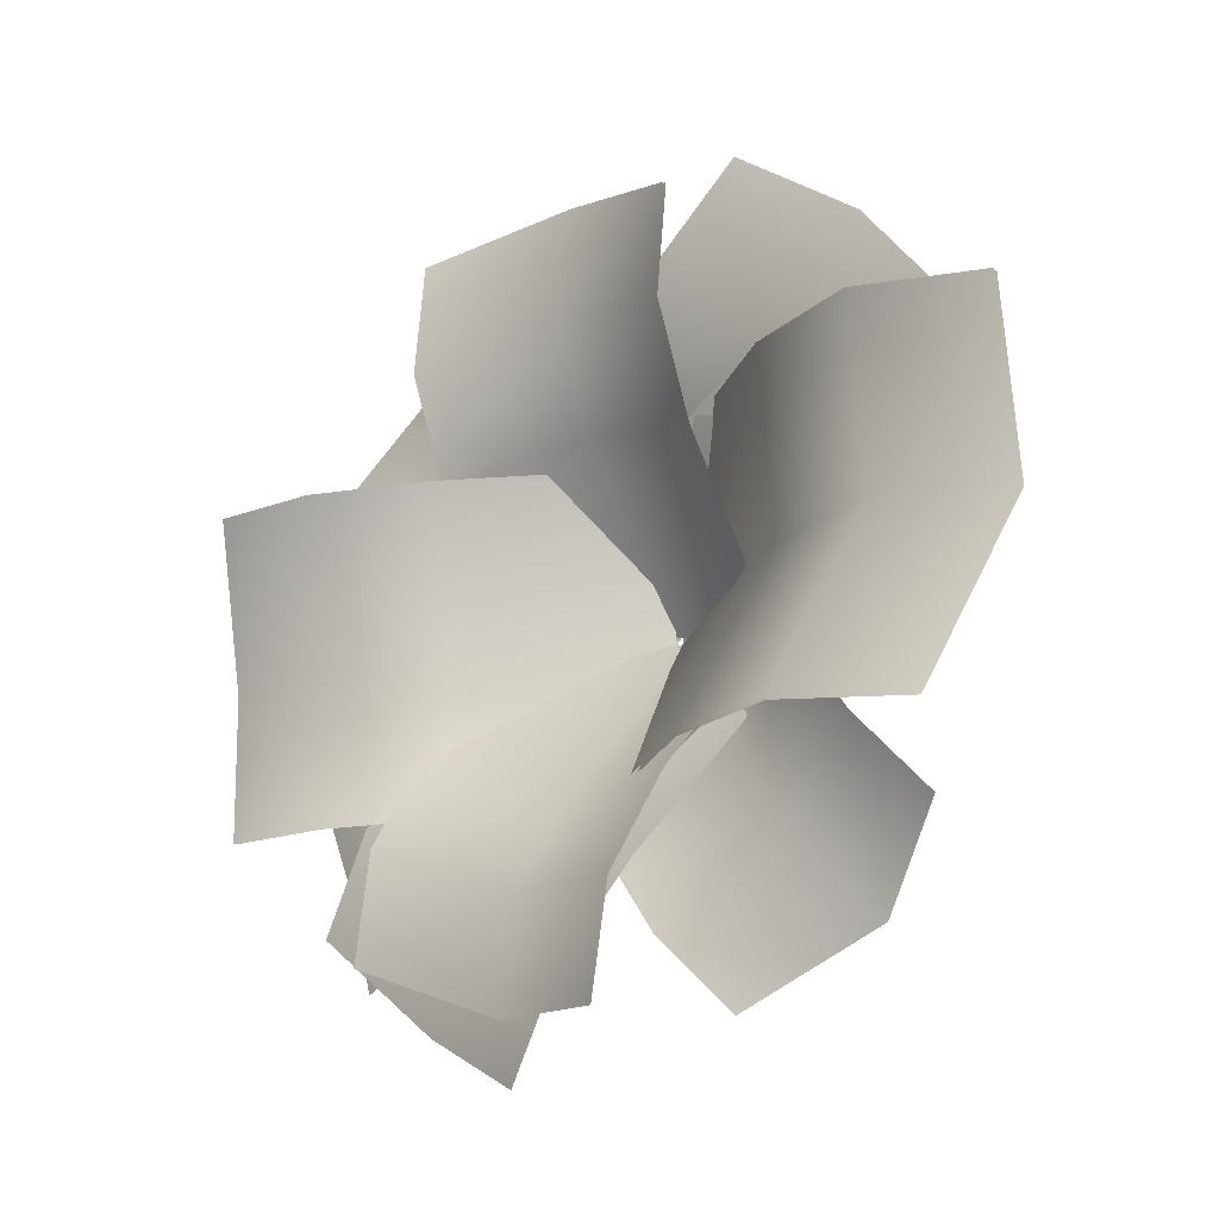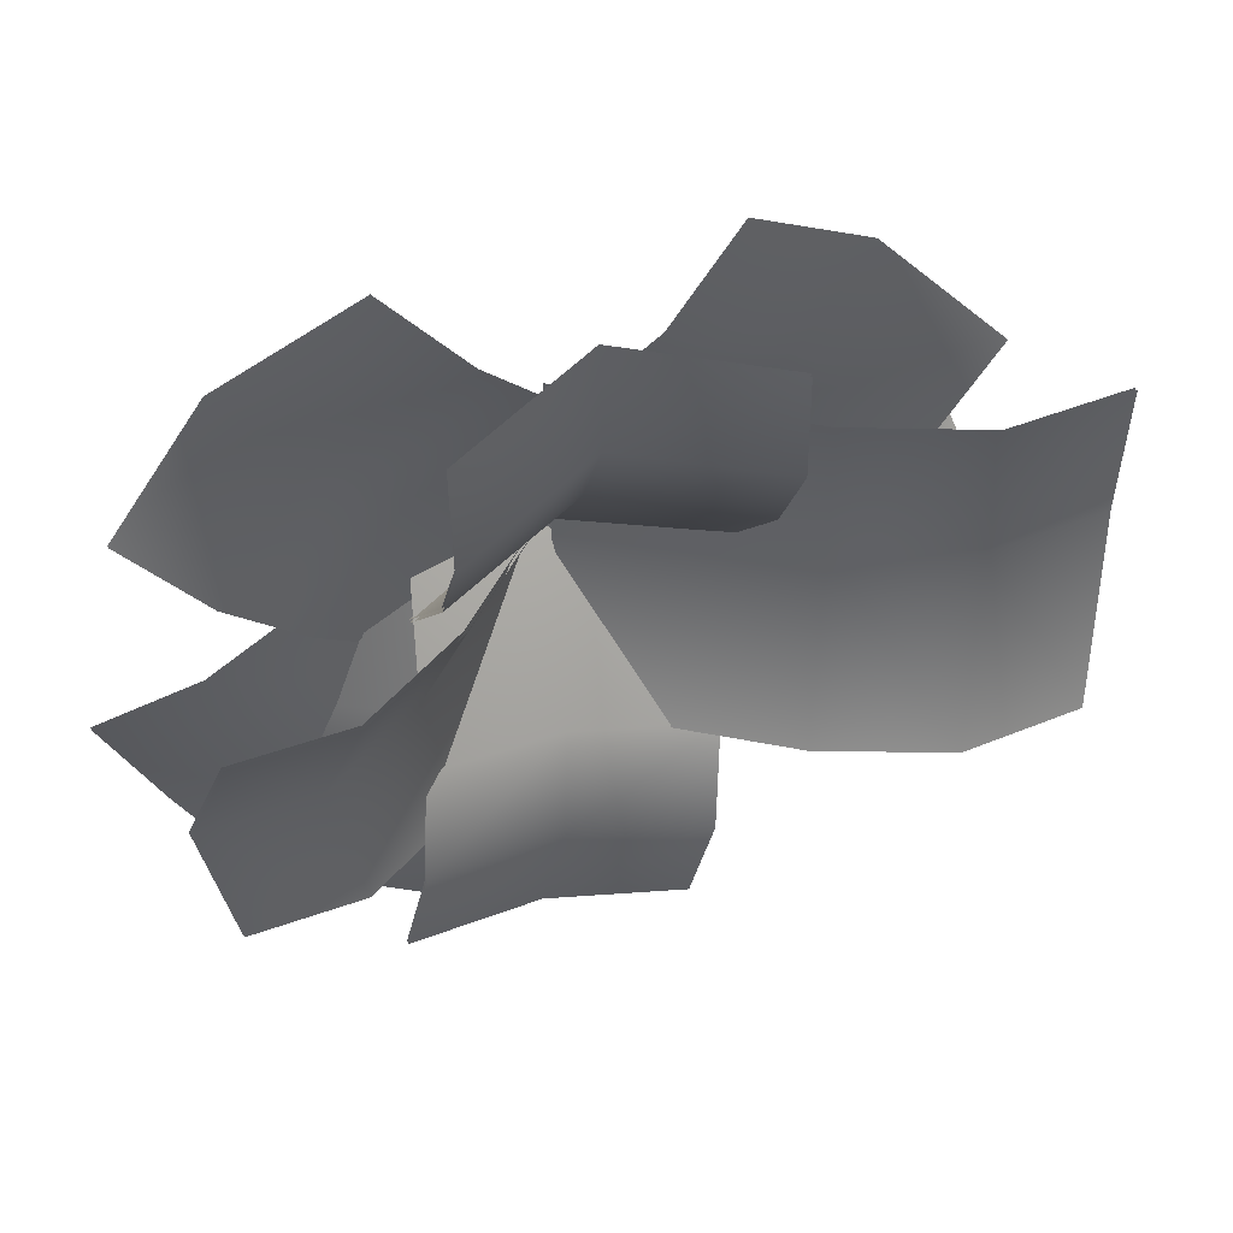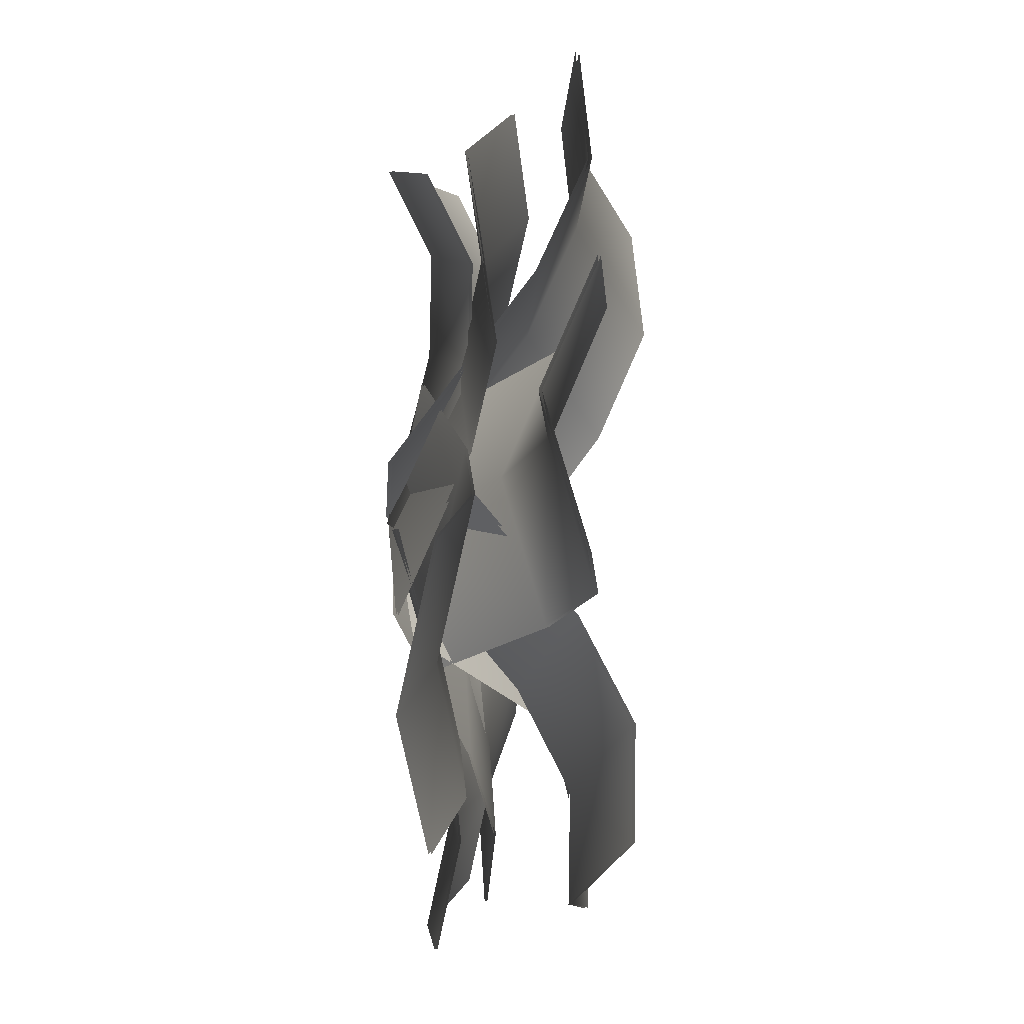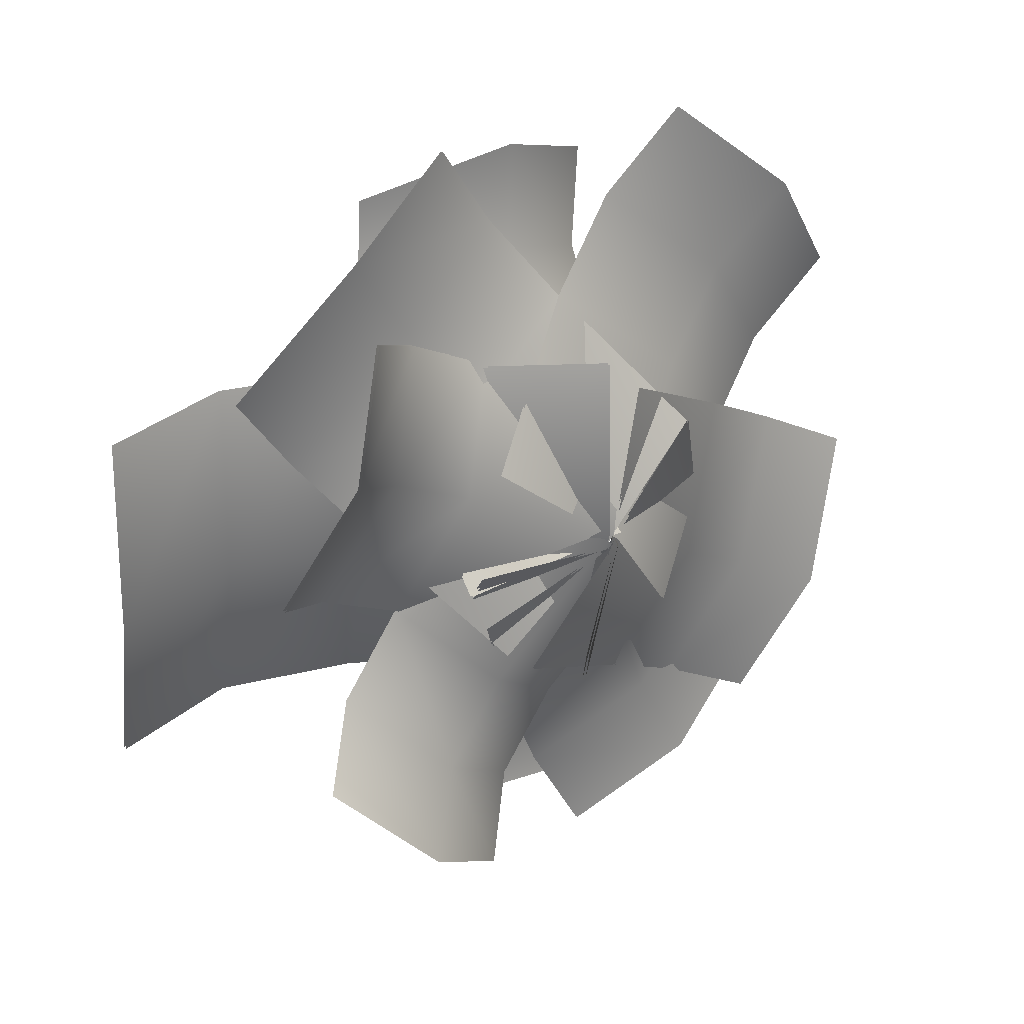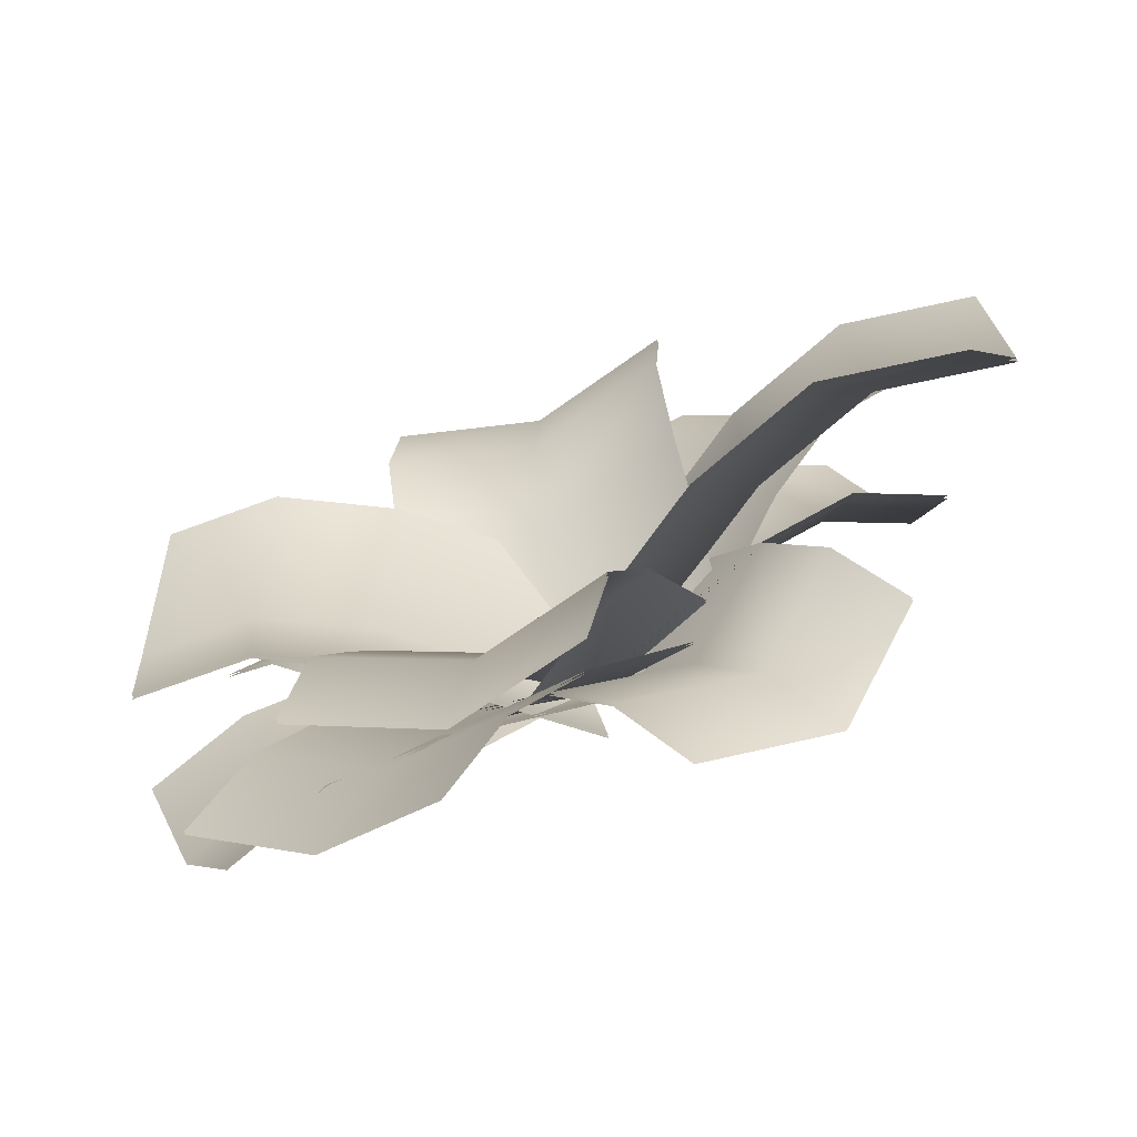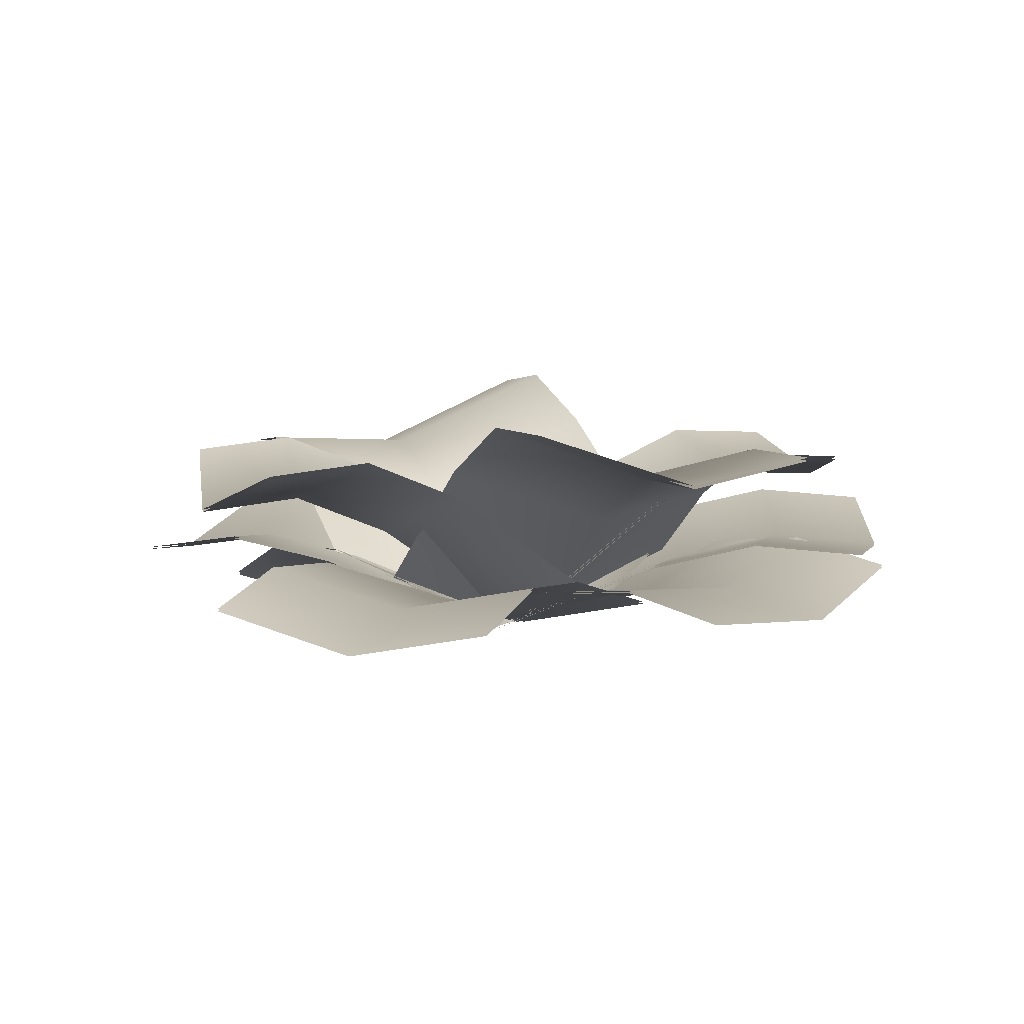
<metadata>
{"format":"obj","ext":"obj","renderer":"f3d","projection":"perspective","resolution":1024,"background":"white","views":[{"elev":-17.0,"azim":-138.2,"up":"+Z"},{"elev":53.2,"azim":159.9,"up":"+Z"},{"elev":70.0,"azim":92.4,"up":"+Z"},{"elev":22.7,"azim":-42.5,"up":"+Z"},{"elev":-68.0,"azim":-158.0,"up":"+Z"},{"elev":7.9,"azim":66.1,"up":"+Y"}]}
</metadata>
<code>
g default
v 0.9121 0.09583 0.651
v 2.449 0.7681 -1.726
v -0.8987 0.2399 -0.4793
v 0.6386 0.9122 -2.856
v 0.0157 -0.00087 -0.06728
v 1.553 0.6714 -2.444
v 2.039 0.8218 -1.061
v 1.142 0.7251 -1.78
v 0.2279 0.966 -2.192
v 1.612 0.6275 -0.4032
v 0.716 0.5308 -1.121
v -0.1984 0.7716 -1.533
v 0.9123 0.1103 0.6526
v 2.45 0.7826 -1.725
v -0.8985 0.2544 -0.4777
v 0.6388 0.9267 -2.855
v 0.01586 0.0136 -0.0657
v 1.553 0.6859 -2.443
v 2.039 0.8363 -1.06
v 1.142 0.7396 -1.778
v 0.228 0.9804 -2.19
v 1.613 0.642 -0.4016
v 0.7162 0.5453 -1.12
v -0.1982 0.7861 -1.532
v -0.6929 0.2649 -0.7554
v -2.552 0.7656 1.435
v 0.9174 0.1158 0.6454
v -0.9416 0.6165 2.836
v 0.06855 -0.01481 0.06801
v -1.79 0.4859 2.258
v -2.036 0.8898 0.8557
v -1.275 0.6101 1.679
v -0.4261 0.7407 2.256
v -1.522 0.7422 0.2481
v -0.7601 0.4625 1.072
v 0.08868 0.5931 1.649
v -0.6919 0.2809 -0.7548
v -2.551 0.7816 1.436
v 0.9183 0.1317 0.646
v -0.9406 0.6324 2.836
v 0.06952 0.001155 0.0686
v -1.789 0.5019 2.259
v -2.035 0.9058 0.8563
v -1.274 0.6261 1.68
v -0.4251 0.7566 2.257
v -1.521 0.7582 0.2487
v -0.7592 0.4784 1.072
v 0.08964 0.609 1.649
v -0.1184 0.3588 1.034
v 2.488 1.751 0.9324
v -0.07209 0.1166 -1.091
v 2.534 1.509 -1.193
v 0.09654 -0.01903 -0.05722
v 2.703 1.374 -0.1592
v 1.691 1.736 0.9168
v 1.906 1.358 -0.1748
v 1.737 1.494 -1.208
v 0.9715 1.338 0.9465
v 1.186 0.96 -0.1451
v 1.018 1.096 -1.179
v -0.1243 0.381 1.032
v 2.482 1.774 0.9297
v -0.07803 0.1388 -1.094
v 2.528 1.531 -1.195
v 0.09059 0.003129 -0.05987
v 2.697 1.396 -0.1618
v 1.685 1.758 0.9141
v 1.9 1.38 -0.1774
v 1.731 1.516 -1.211
v 0.9655 1.36 0.9438
v 1.18 0.9821 -0.1477
v 1.012 1.118 -1.181
v 0.9896 0.23 0.3268
v 1.513 1.379 -2.098
v -0.9439 0.23 -0.09078
v -0.4203 1.379 -2.515
v 0.001142 -0.01255 -0.05286
v 0.5247 1.137 -2.477
v 1.358 1.409 -1.378
v 0.3692 1.167 -1.757
v -0.5759 1.409 -1.795
v 1.213 1.079 -0.7079
v 0.2246 0.8365 -1.087
v -0.7205 1.079 -1.125
v 0.9887 0.251 0.331
v 1.512 1.4 -2.094
v -0.9448 0.251 -0.08657
v -0.4213 1.4 -2.511
v 0.000233 0.008363 -0.04865
v 0.5238 1.158 -2.473
v 1.357 1.43 -1.373
v 0.3683 1.188 -1.753
v -0.5768 1.43 -1.791
v 1.212 1.1 -0.7037
v 0.2237 0.8574 -1.083
v -0.7214 1.1 -1.121
v 0.4193 0.1052 1.015
v 3.062 0.4716 -0.1461
v -0.4563 0.2491 -0.9315
v 2.186 0.6156 -2.093
v 0.05618 -0.004992 -0.07325
v 2.699 0.3615 -1.235
v 2.362 0.6084 0.1787
v 1.999 0.4983 -0.9099
v 1.487 0.7524 -1.768
v 1.629 0.4988 0.5002
v 1.266 0.3887 -0.5883
v 0.7537 0.6428 -1.447
v 0.4199 0.1197 1.016
v 3.062 0.4861 -0.1453
v -0.4556 0.2637 -0.9307
v 2.187 0.6301 -2.092
v 0.05685 0.009529 -0.07248
v 2.699 0.376 -1.234
v 2.363 0.623 0.1795
v 2 0.5128 -0.9091
v 1.487 0.7669 -1.767
v 1.63 0.5134 0.501
v 1.267 0.4032 -0.5876
v 0.7544 0.6573 -1.446
v 0.2903 0.544 -1.152
v -2.972 1.695 -1.235
v 0.05157 0.04251 1.29
v -3.211 1.194 1.207
v -0.006841 -0.03856 0.05756
v -3.269 1.113 -0.0249
v -2.053 1.812 -1.121
v -2.35 1.229 0.08893
v -2.292 1.31 1.321
v -1.15 1.478 -1.101
v -1.447 0.8958 0.1087
v -1.389 0.9768 1.341
v 0.2928 0.5703 -1.146
v -2.969 1.721 -1.229
v 0.05415 0.06881 1.295
v -3.208 1.22 1.213
v -0.004264 -0.01226 0.06321
v -3.267 1.139 -0.01925
v -2.05 1.838 -1.115
v -2.348 1.256 0.09458
v -2.289 1.337 1.327
v -1.148 1.505 -1.095
v -1.445 0.9221 0.1143
v -1.386 1.003 1.346
v 0.8273 0.3447 -0.484
v -0.693 0.4195 -2.492
v -0.6264 0.3447 0.6166
v -2.147 0.4195 -1.392
v -0.008624 -0.02315 0.01225
v -1.529 0.05168 -1.996
v -0.3226 0.712 -2.003
v -1.159 0.3441 -1.507
v -1.776 0.712 -0.9024
v 0.1001 0.6806 -1.445
v -0.7359 0.3127 -0.9483
v -1.354 0.6806 -0.344
v 0.825 0.364 -0.4871
v -0.6954 0.4388 -2.495
v -0.6288 0.364 0.6135
v -2.149 0.4388 -1.395
v -0.011 -0.003871 0.009111
v -1.531 0.07096 -1.999
v -0.325 0.7313 -2.006
v -1.161 0.3634 -1.51
v -1.779 0.7313 -0.9055
v 0.09774 0.6999 -1.448
v -0.7382 0.332 -0.9515
v -1.356 0.6999 -0.3471
v -0.2418 0.4161 -0.8396
v -2.559 0.3387 0.1478
v 0.475 0.2807 0.8315
v -1.842 0.2032 1.819
v 0.04753 -0.02838 0.05428
v -2.27 -0.1059 1.042
v -2.003 0.6668 -0.06413
v -1.713 0.2223 0.8298
v -1.286 0.5313 1.607
v -1.358 0.6778 -0.3397
v -1.069 0.2333 0.5542
v -0.6413 0.5423 1.331
v -0.2459 0.4351 -0.8363
v -2.563 0.3576 0.1511
v 0.4708 0.2996 0.8348
v -1.846 0.2221 1.822
v 0.04341 -0.009422 0.05759
v -2.274 -0.0869 1.045
v -2.007 0.6857 -0.06083
v -1.717 0.2412 0.8331
v -1.29 0.5503 1.61
v -1.362 0.6968 -0.3364
v -1.073 0.2522 0.5575
v -0.6454 0.5613 1.335
v -0.9647 0.3269 -0.2344
v -1.015 1.378 2.368
v 1.066 0.3269 -0.1948
v 1.016 1.378 2.408
v 0.1064 -0.01546 0.04239
v 0.05561 1.035 2.645
v -1.001 1.446 1.614
v 0.07031 1.104 1.891
v 1.03 1.446 1.654
v -0.9867 1.143 0.8947
v 0.08434 0.8008 1.172
v 1.044 1.143 0.9343
v -0.9646 0.3486 -0.2378
v -1.015 1.399 2.365
v 1.066 0.3486 -0.1982
v 1.016 1.399 2.405
v 0.1064 0.006212 0.03905
v 0.05568 1.057 2.642
v -1.001 1.468 1.611
v 0.07038 1.126 1.888
v 1.03 1.468 1.651
v -0.9866 1.165 0.8914
v 0.08441 0.8225 1.168
v 1.044 1.165 0.931
v -0.8018 0.197 0.653
v 1.112 0.4625 2.838
v 0.8076 0.197 -0.7567
v 2.721 0.4625 1.428
v 0.1184 -0.01358 -0.014
v 2.032 0.2519 2.171
v 0.6092 0.6499 2.264
v 1.529 0.4394 1.597
v 2.219 0.6499 0.8542
v 0.07832 0.5675 1.658
v 0.9986 0.357 0.9908
v 1.688 0.5675 0.2481
v -0.8011 0.213 0.6538
v 1.112 0.4784 2.838
v 0.8083 0.213 -0.7559
v 2.722 0.4784 1.429
v 0.1192 0.002391 -0.01315
v 2.033 0.2679 2.171
v 0.6099 0.6659 2.265
v 1.53 0.4553 1.598
v 2.219 0.6659 0.855
v 0.07906 0.5835 1.659
v 0.9993 0.3729 0.9917
v 1.688 0.5835 0.249
g pPlane24
f 5 3 12 11
f 1 5 11 10
f 8 6 2 7
f 9 4 6 8
f 11 8 7 10
f 12 9 8 11
f 17 23 24 15
f 13 22 23 17
f 20 19 14 18
f 21 20 18 16
f 23 22 19 20
f 24 23 20 21
f 29 27 36 35
f 25 29 35 34
f 32 30 26 31
f 33 28 30 32
f 35 32 31 34
f 36 33 32 35
f 41 47 48 39
f 37 46 47 41
f 44 43 38 42
f 45 44 42 40
f 47 46 43 44
f 48 47 44 45
f 53 51 60 59
f 49 53 59 58
f 56 54 50 55
f 57 52 54 56
f 59 56 55 58
f 60 57 56 59
f 65 71 72 63
f 61 70 71 65
f 68 67 62 66
f 69 68 66 64
f 71 70 67 68
f 72 71 68 69
f 77 75 84 83
f 73 77 83 82
f 80 78 74 79
f 81 76 78 80
f 83 80 79 82
f 84 81 80 83
f 89 95 96 87
f 85 94 95 89
f 92 91 86 90
f 93 92 90 88
f 95 94 91 92
f 96 95 92 93
f 101 99 108 107
f 97 101 107 106
f 104 102 98 103
f 105 100 102 104
f 107 104 103 106
f 108 105 104 107
f 113 119 120 111
f 109 118 119 113
f 116 115 110 114
f 117 116 114 112
f 119 118 115 116
f 120 119 116 117
f 125 123 132 131
f 121 125 131 130
f 128 126 122 127
f 129 124 126 128
f 131 128 127 130
f 132 129 128 131
f 137 143 144 135
f 133 142 143 137
f 140 139 134 138
f 141 140 138 136
f 143 142 139 140
f 144 143 140 141
f 149 147 156 155
f 145 149 155 154
f 152 150 146 151
f 153 148 150 152
f 155 152 151 154
f 156 153 152 155
f 161 167 168 159
f 157 166 167 161
f 164 163 158 162
f 165 164 162 160
f 167 166 163 164
f 168 167 164 165
f 173 171 180 179
f 169 173 179 178
f 176 174 170 175
f 177 172 174 176
f 179 176 175 178
f 180 177 176 179
f 185 191 192 183
f 181 190 191 185
f 188 187 182 186
f 189 188 186 184
f 191 190 187 188
f 192 191 188 189
f 197 195 204 203
f 193 197 203 202
f 200 198 194 199
f 201 196 198 200
f 203 200 199 202
f 204 201 200 203
f 209 215 216 207
f 205 214 215 209
f 212 211 206 210
f 213 212 210 208
f 215 214 211 212
f 216 215 212 213
f 221 219 228 227
f 217 221 227 226
f 224 222 218 223
f 225 220 222 224
f 227 224 223 226
f 228 225 224 227
f 233 239 240 231
f 229 238 239 233
f 236 235 230 234
f 237 236 234 232
f 239 238 235 236
f 240 239 236 237

</code>
